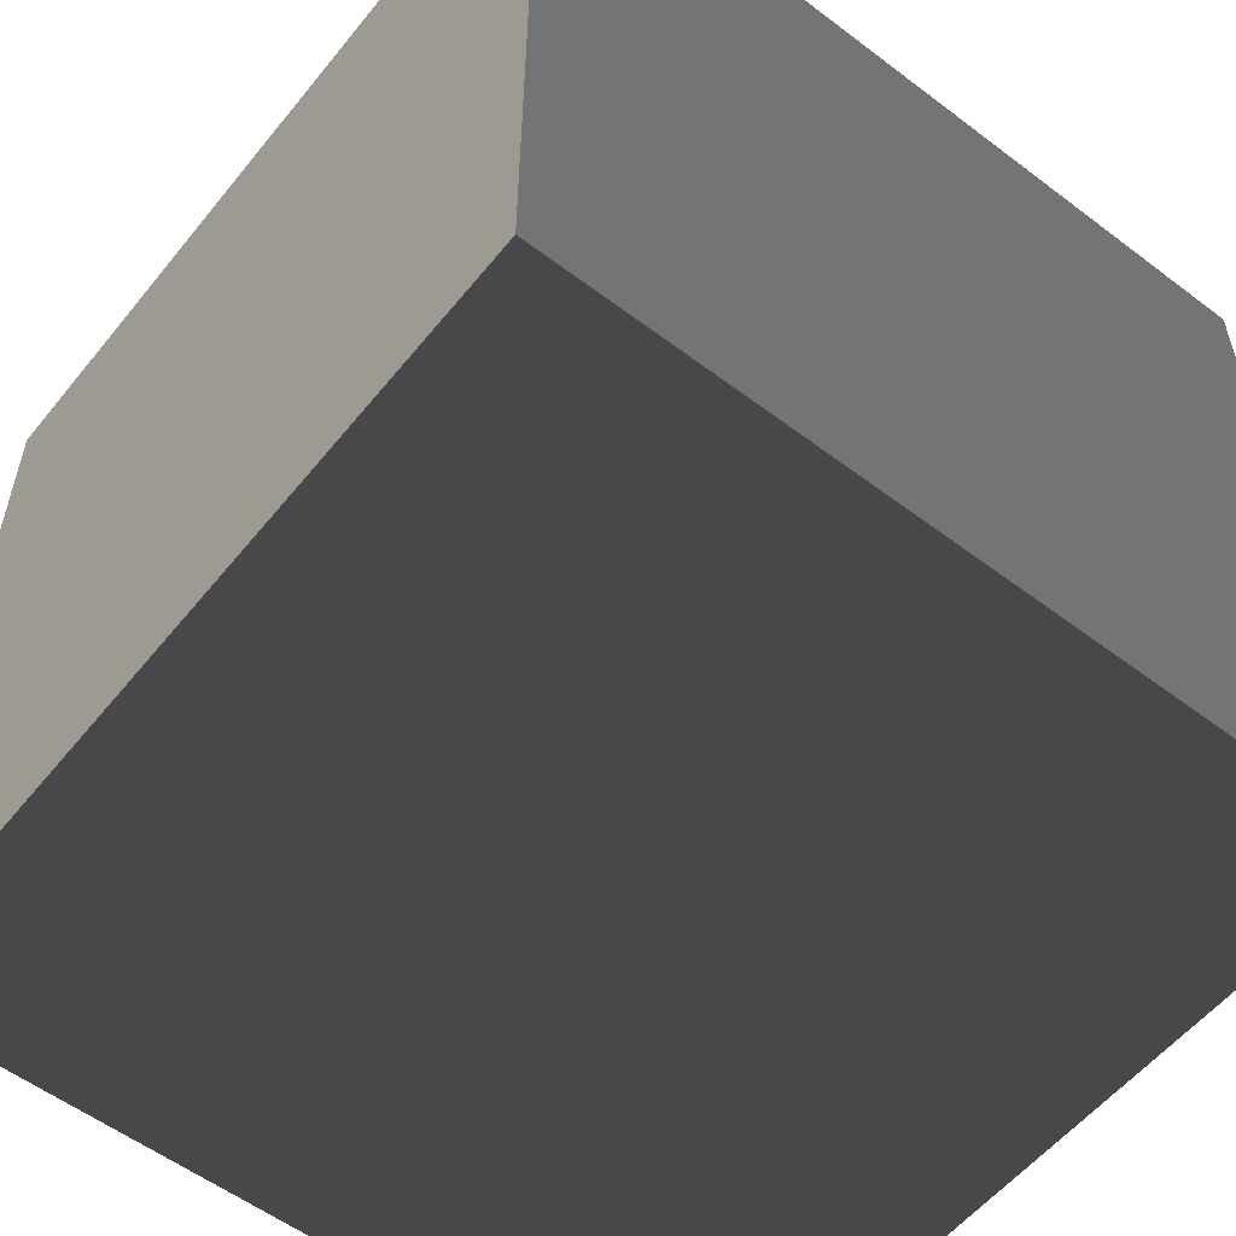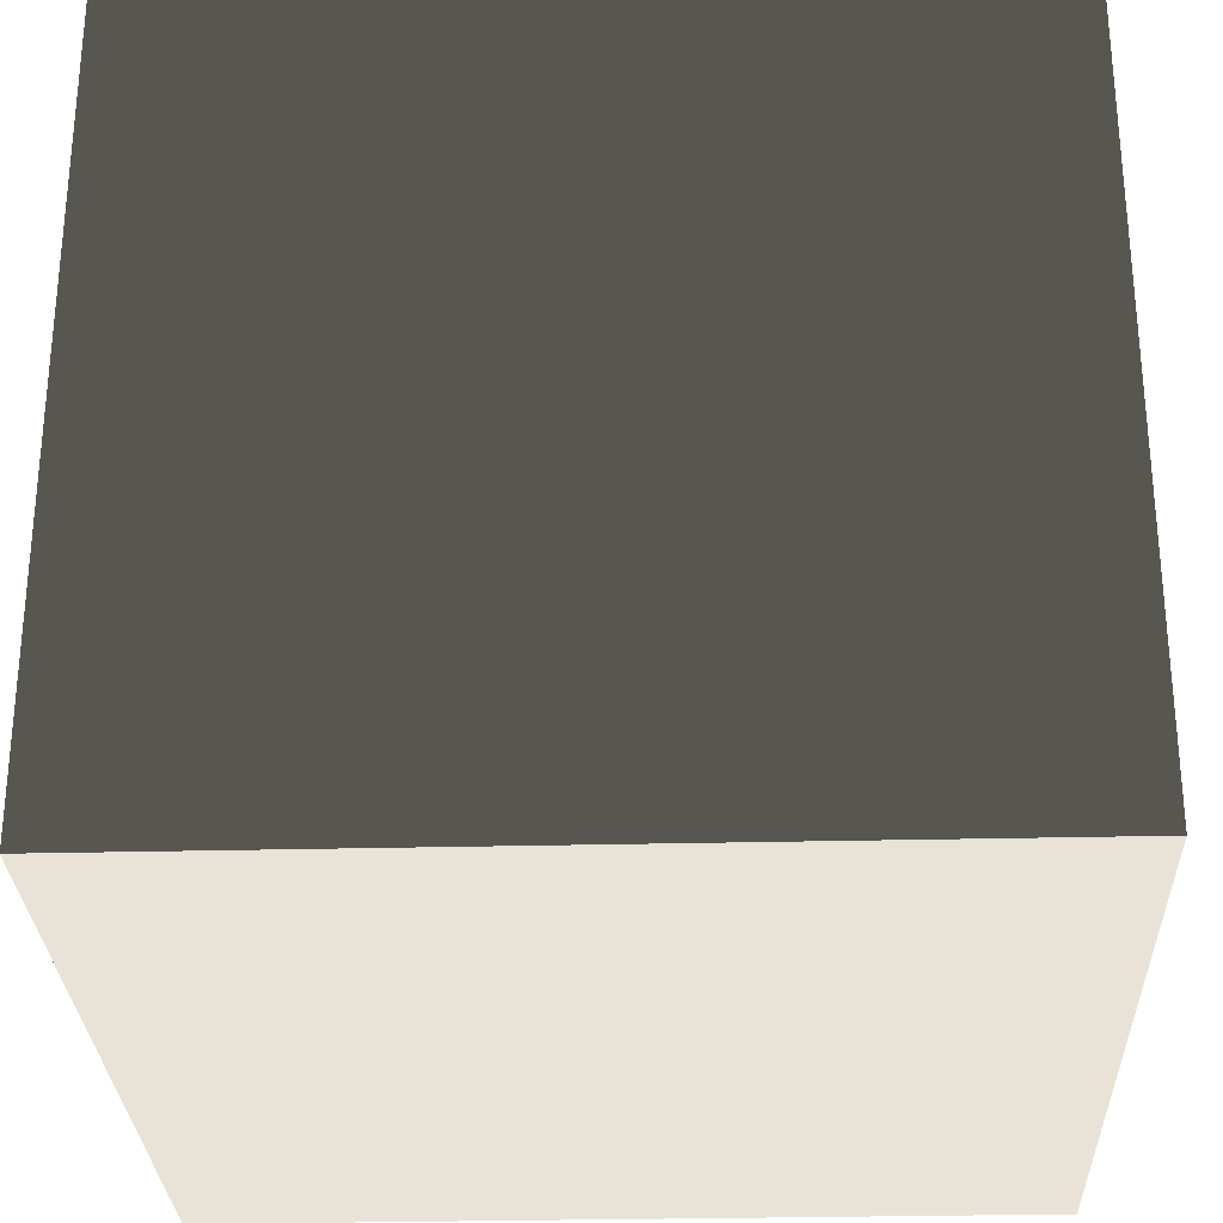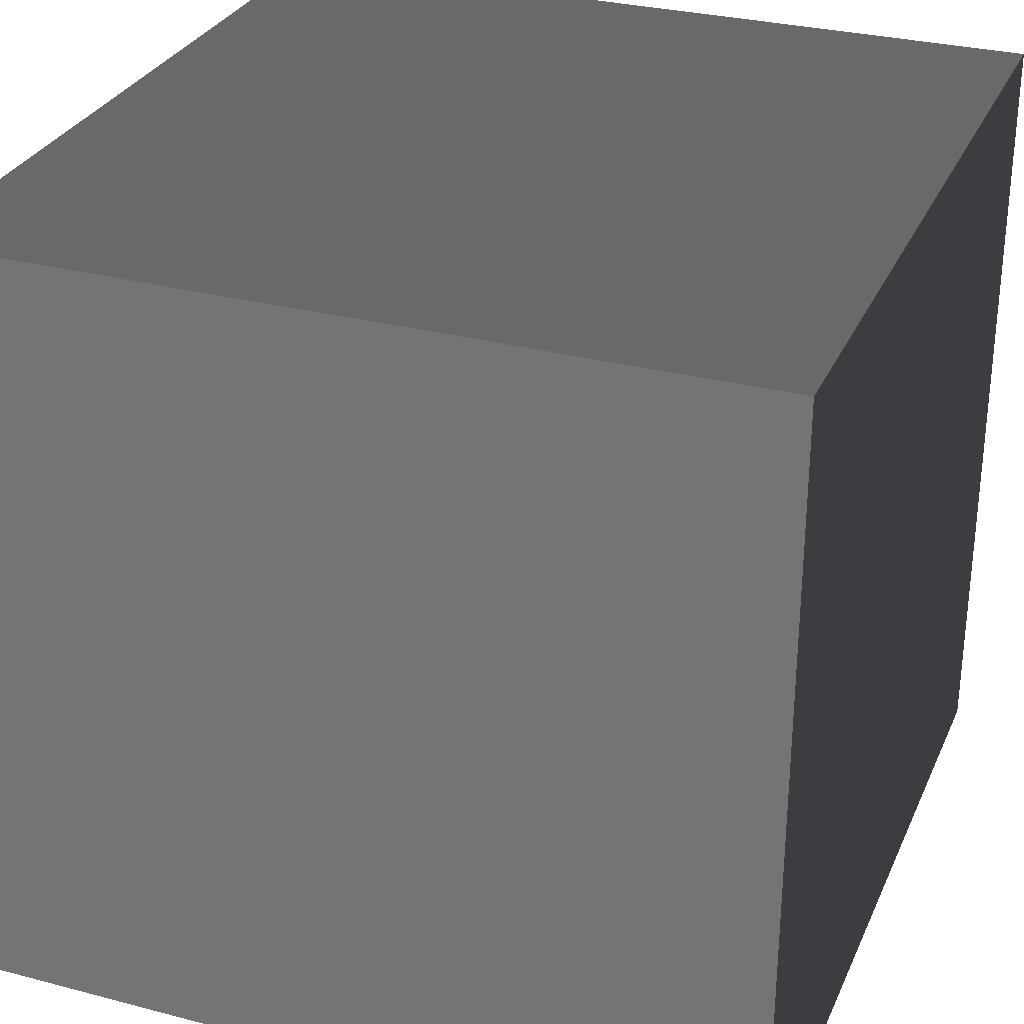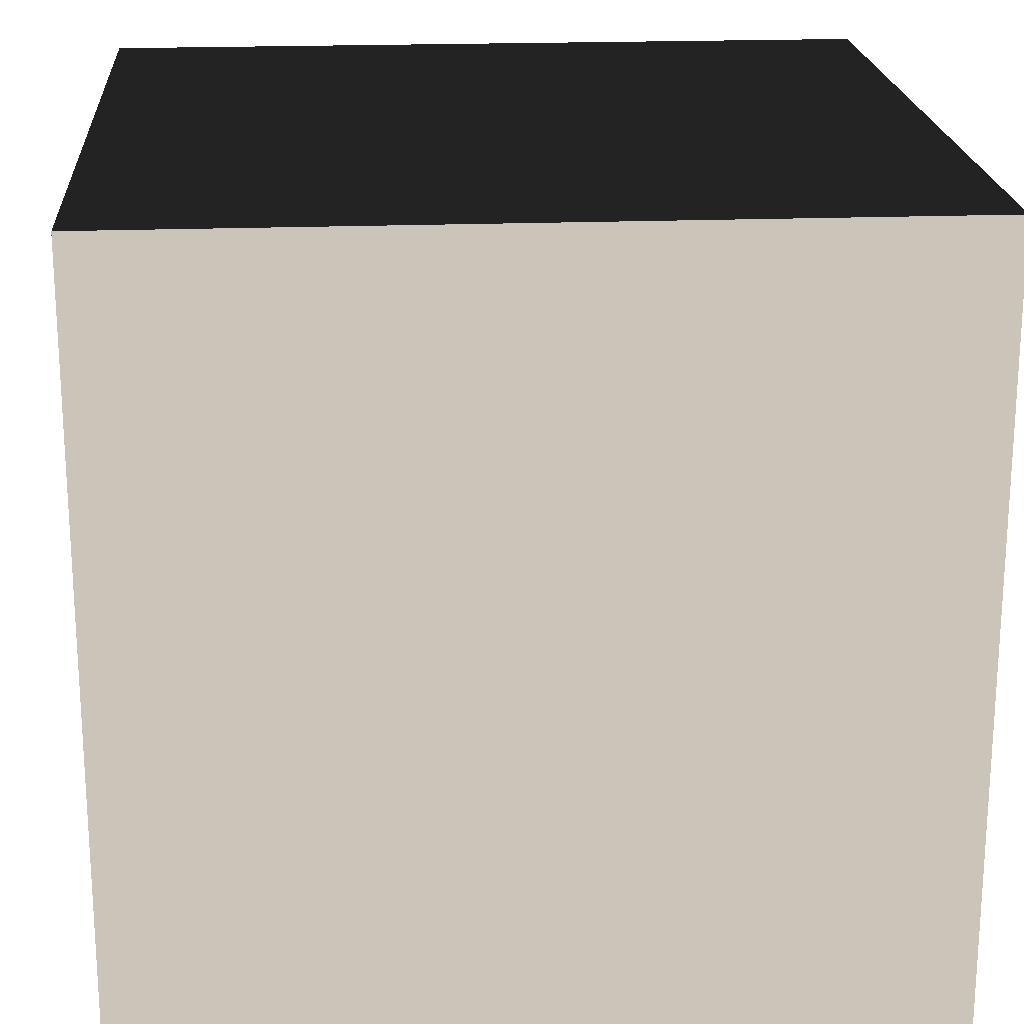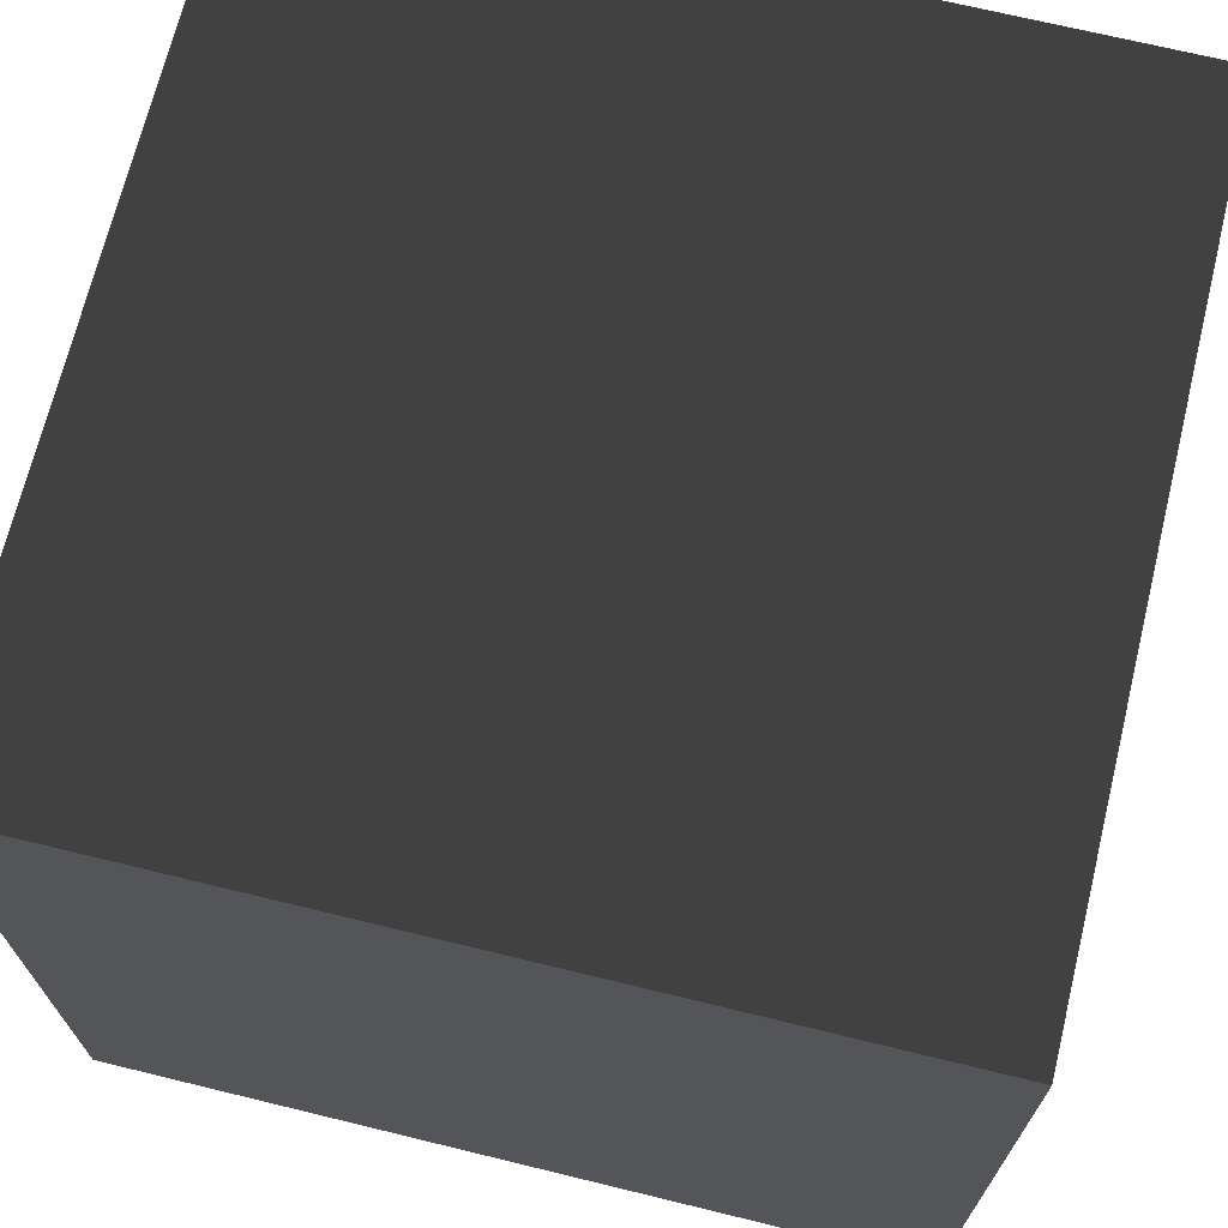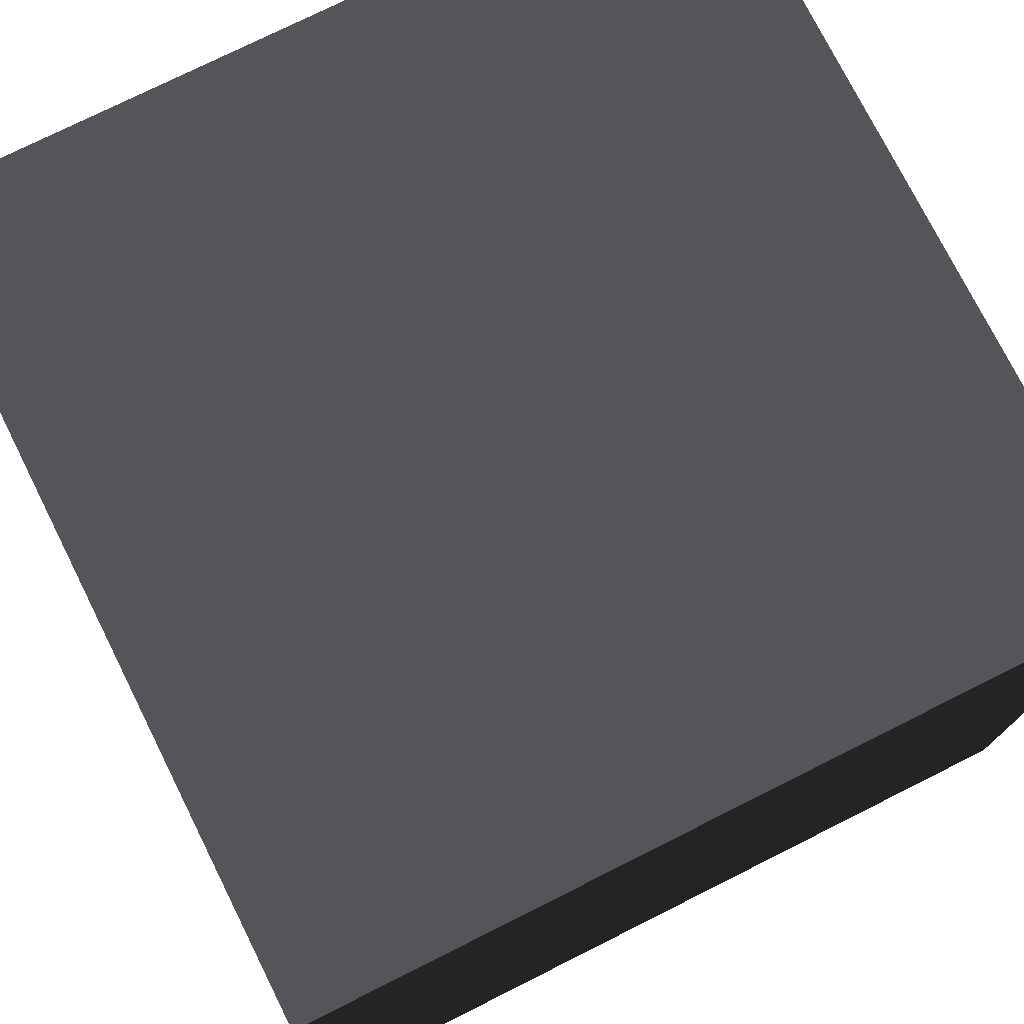
<metadata>
{"format":"obj","ext":"obj","renderer":"f3d","projection":"perspective","resolution":1024,"background":"white","views":[{"elev":-56.1,"azim":-38.4,"up":"+Y"},{"elev":-28.9,"azim":-177.9,"up":"+Z"},{"elev":30.0,"azim":-69.1,"up":"+Y"},{"elev":20.4,"azim":176.0,"up":"+Y"},{"elev":69.9,"azim":-76.3,"up":"+Z"},{"elev":75.8,"azim":-26.6,"up":"+Z"}]}
</metadata>
<code>
o FRENTE_V
v 0 50 50
v 0 0 50
v 50 50 50
v 0 50 50
v 50 50 50
v 0 0 50
v 50 0 50
v 50 50 50
v 0 0 0
v 0 50 0
v 50 50 0
v 0 0 0
v 0 0 0
v 50 50 0
v 50 0 0
v 0 0 0
v 0 50 50
v 0 50 0
v 0 0 50
v 0 50 50
v 0 0 50
v 0 50 0
v 0 0 0
v 0 0 50
v 0 50 0
v 0 50 50
v 50 50 50
v 0 50 0
v 0 50 0
v 50 50 50
v 50 50 0
v 0 50 0
v 50 50 0
v 50 50 50
v 50 0 50
v 50 50 0
v 50 50 0
v 50 0 50
v 50 0 0
v 50 50 0
v 0 0 50
v 0 0 0
v 50 0 50
v 0 0 50
v 50 0 50
v 0 0 0
v 50 0 0
v 50 0 50
f 1 2 3 4
f 5 6 7 8
f 9 10 11 12
f 13 14 15 16
f 17 18 19 20
f 21 22 23 24
f 25 26 27 28
f 29 30 31 32
f 33 34 35 36
f 37 38 39 40
f 41 42 43 44
f 45 46 47 48

</code>
